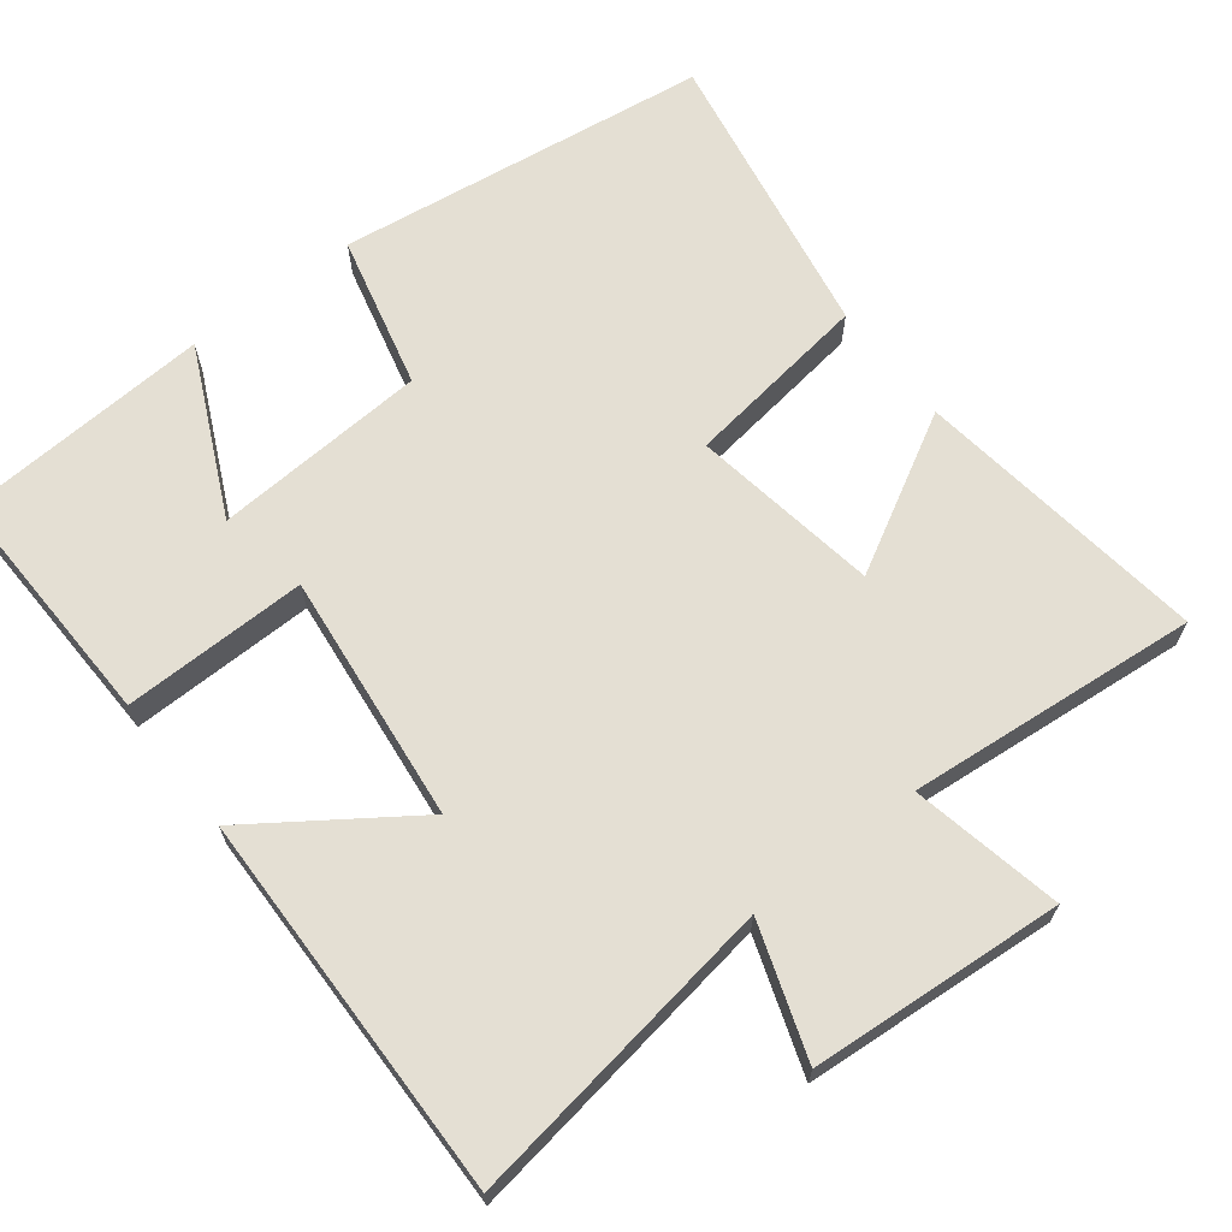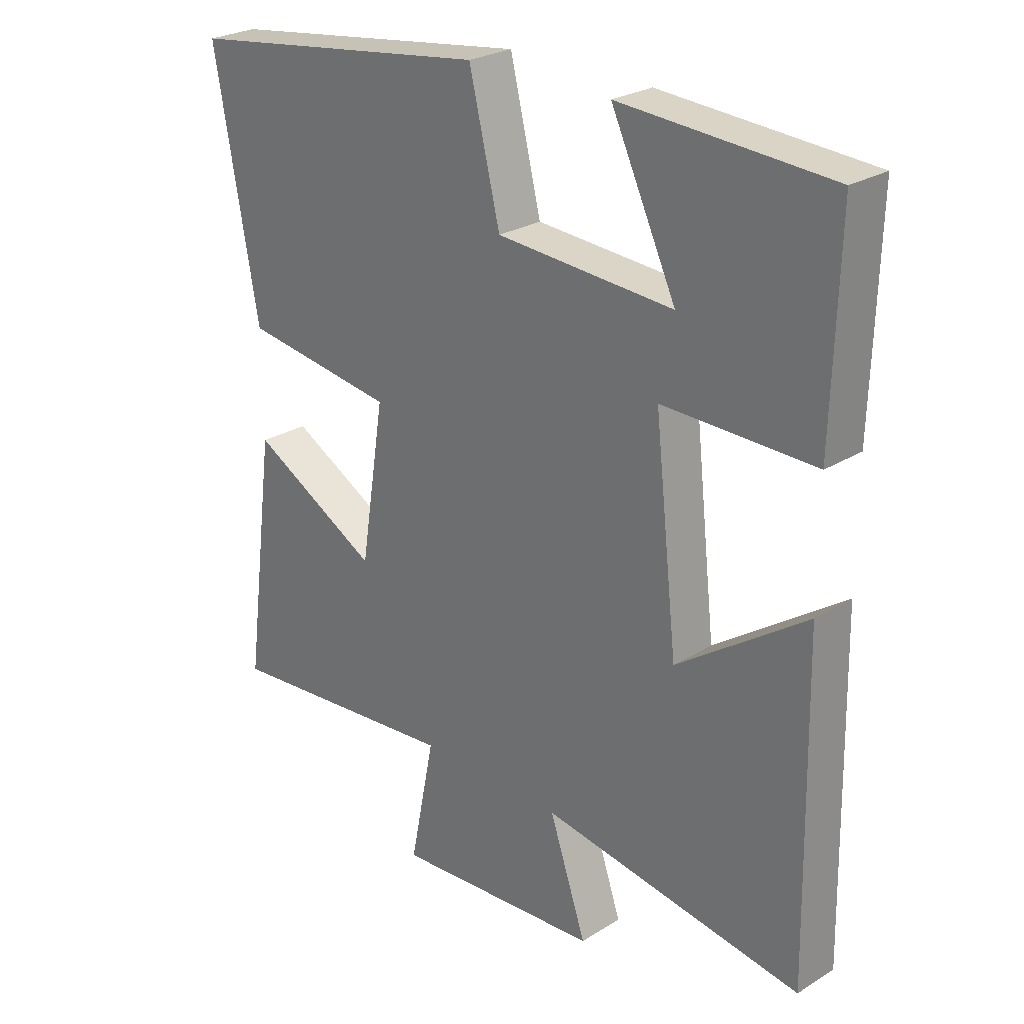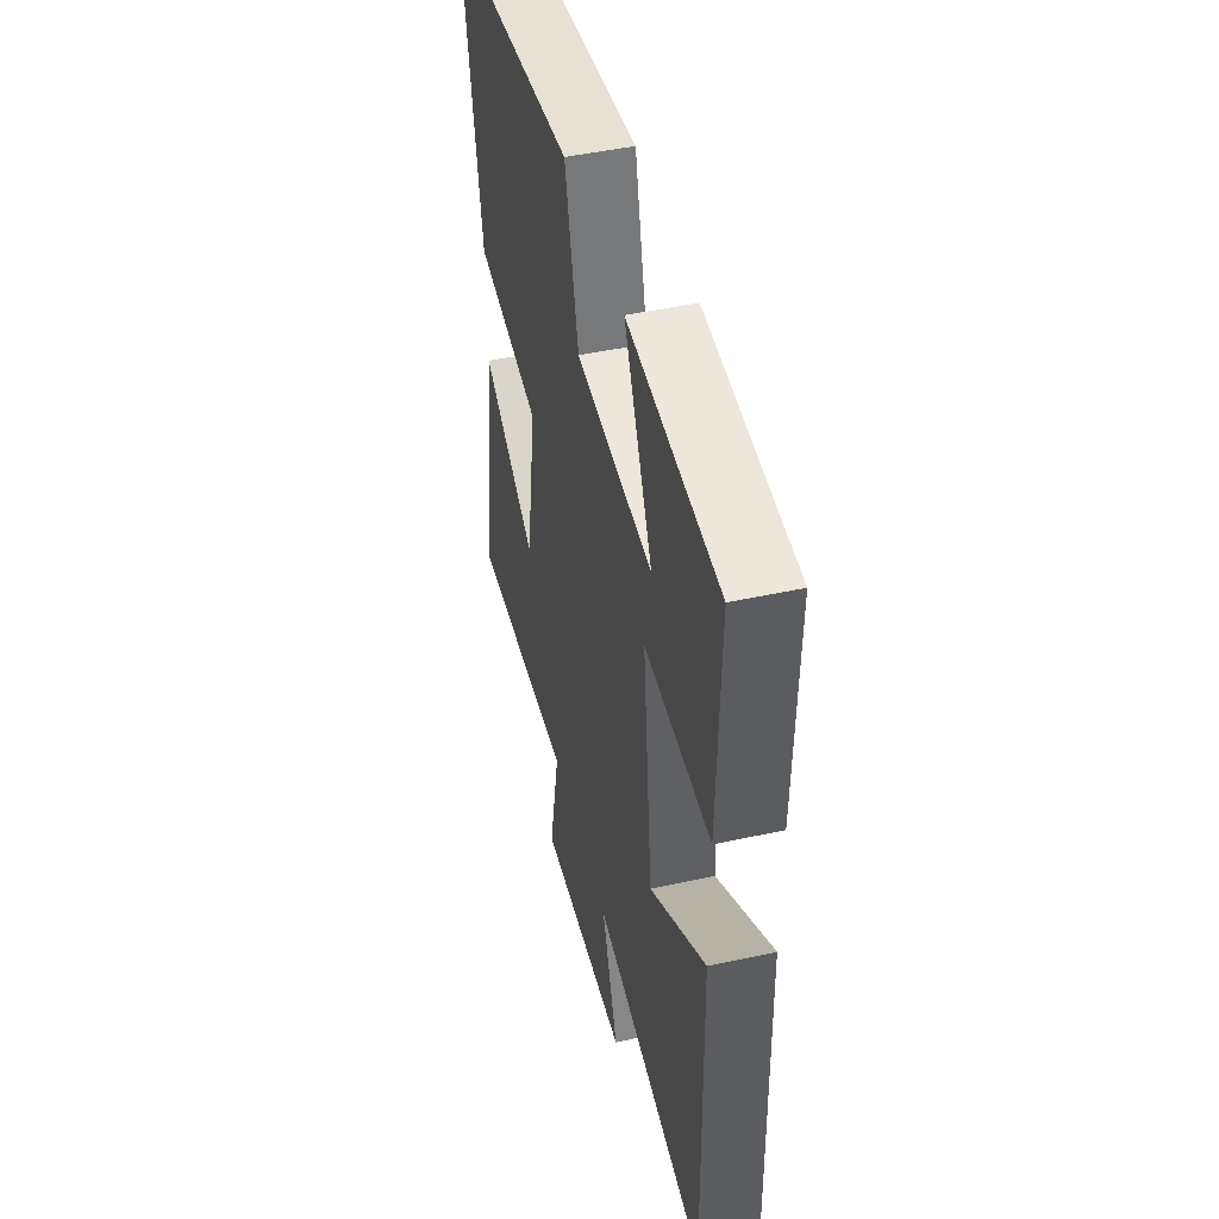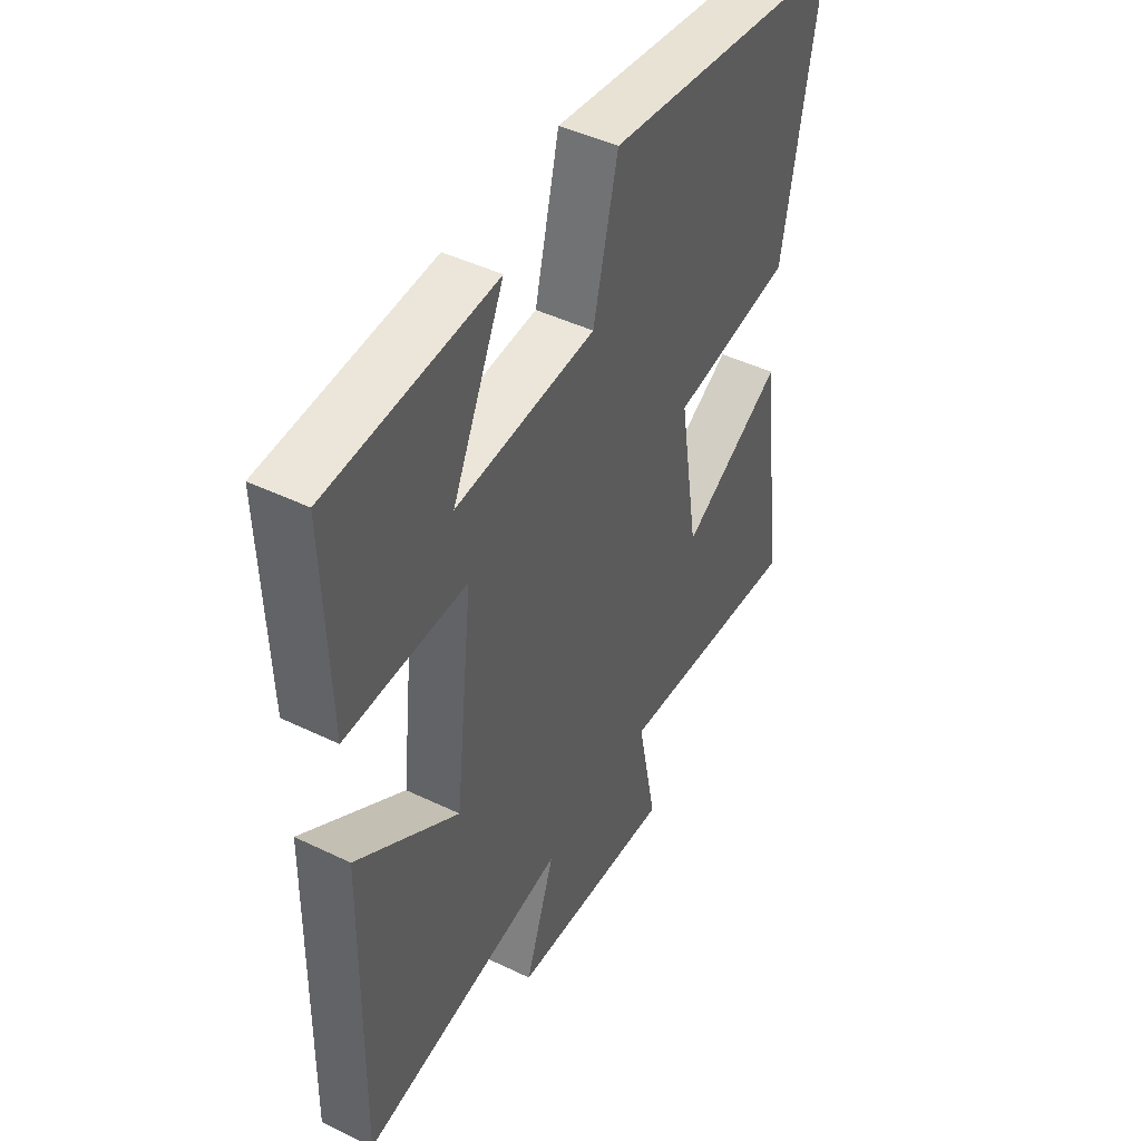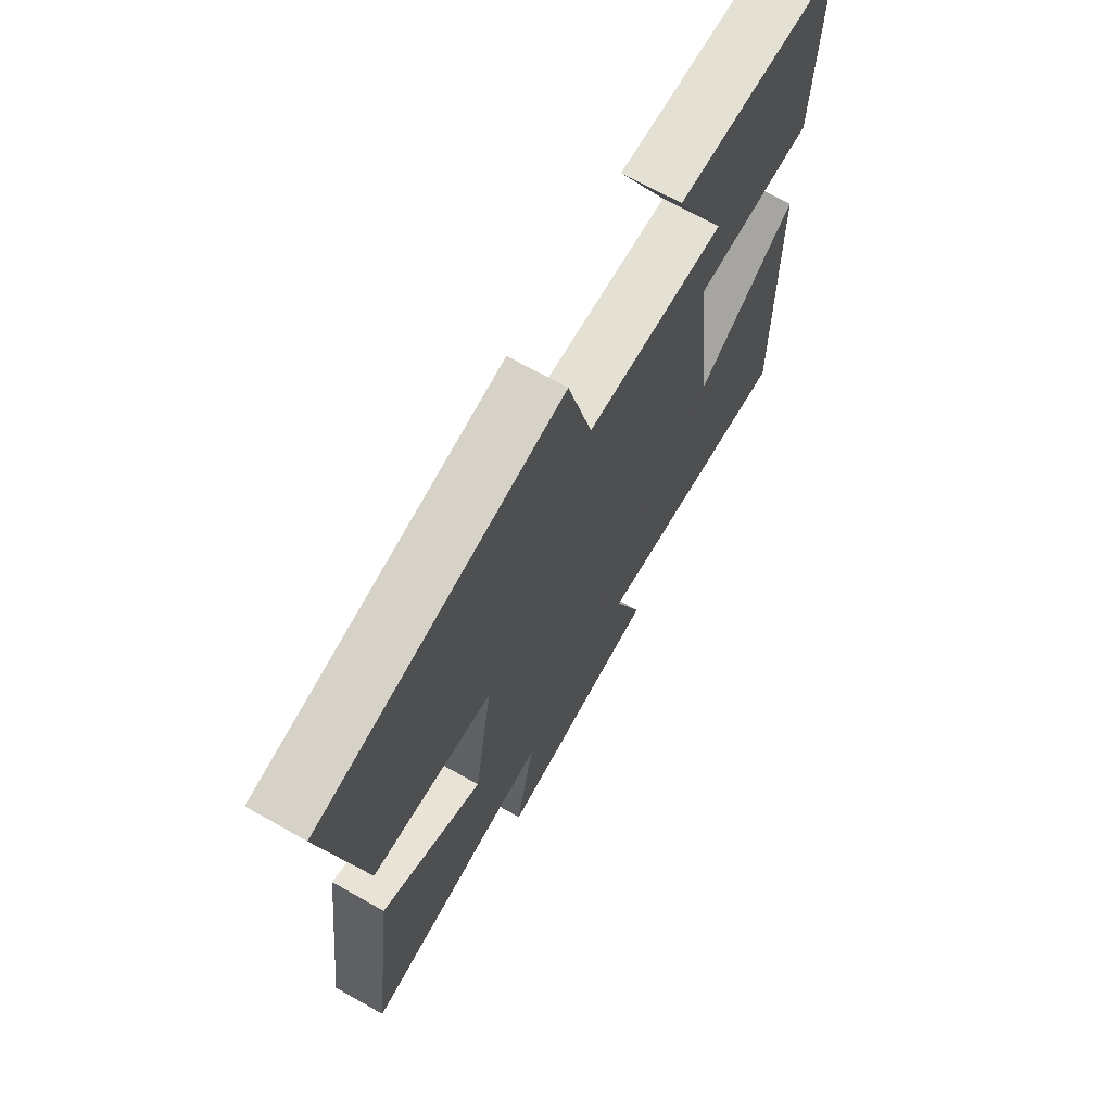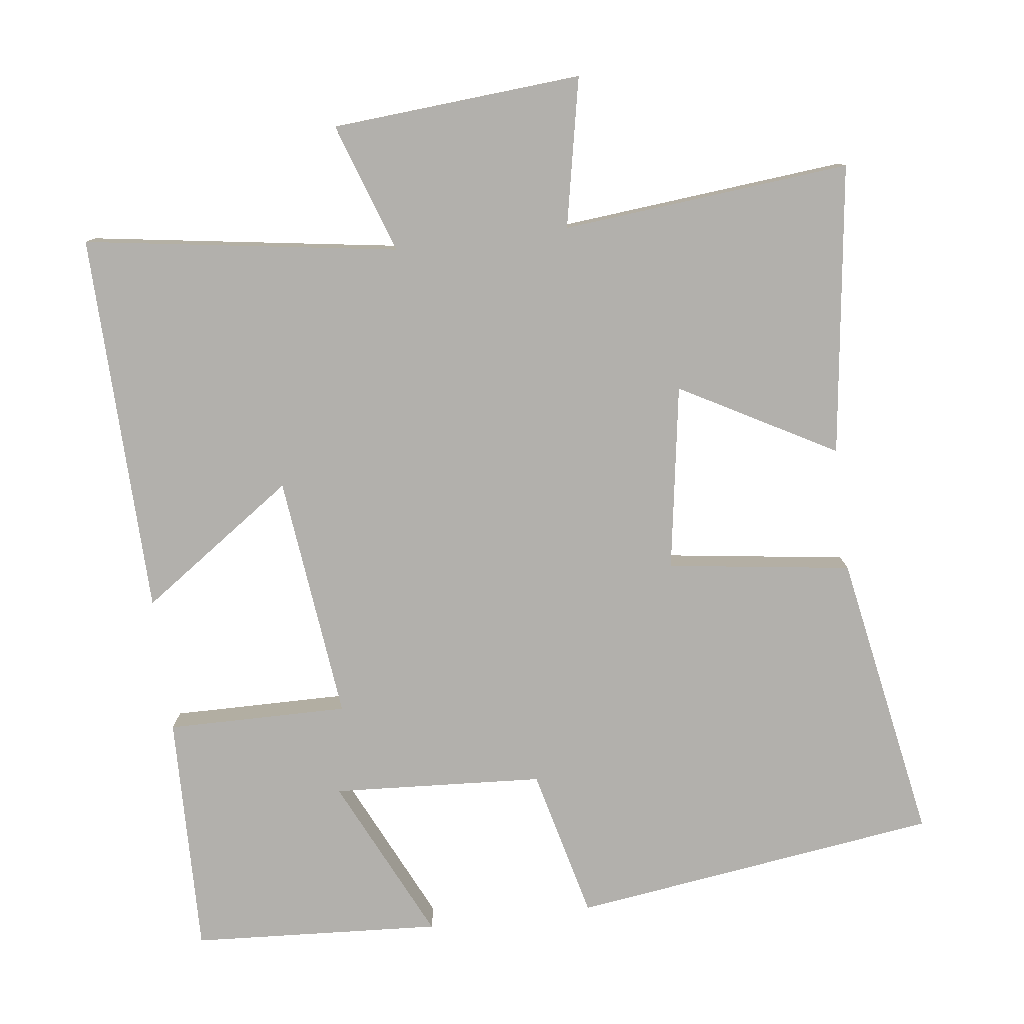
<metadata>
{"format":"obj","ext":"obj","renderer":"f3d","projection":"perspective","resolution":1024,"background":"white","views":[{"elev":66.4,"azim":142.1,"up":"+Y"},{"elev":26.0,"azim":45.6,"up":"+Z"},{"elev":47.1,"azim":76.1,"up":"+Z"},{"elev":45.7,"azim":119.0,"up":"+Z"},{"elev":69.4,"azim":-60.6,"up":"+Z"},{"elev":-78.7,"azim":-172.8,"up":"+Y"}]}
</metadata>
<code>
v 0.509 0.07 0.479
v 0.5 0.07 0.147
v 0.251 0.07 0.15
v 0.289 0.07 -0.188
v 0.5 0.07 -0.041
v 0.511 0.07 -0.565
v 0.082 0.07 -0.5
v 0.143 0.07 -0.678
v -0.199 0.07 -0.704
v -0.158 0.07 -0.5
v -0.552 0.07 -0.537
v -0.5 0.07 -0.139
v -0.288 0.07 -0.256
v -0.248 0.07 -0.002
v -0.5 0.07 0.033
v -0.572 0.07 0.431
v -0.068 0.07 0.5
v -0.017 0.07 0.292
v 0.273 0.07 0.274
v 0.166 0.07 0.5
v 0.509 0 0.479
v 0.5 0 0.147
v 0.251 0 0.15
v 0.289 0 -0.188
v 0.5 0 -0.041
v 0.511 0 -0.565
v 0.082 0 -0.5
v 0.143 0 -0.678
v -0.199 0 -0.704
v -0.158 0 -0.5
v -0.552 0 -0.537
v -0.5 0 -0.139
v -0.288 0 -0.256
v -0.248 0 -0.002
v -0.5 0 0.033
v -0.572 0 0.431
v -0.068 0 0.5
v -0.017 0 0.292
v 0.273 0 0.274
v 0.166 0 0.5
f 19 20 1 2
f 18 19 2 3
f 15 16 17 18
f 14 15 18 3
f 13 14 3 4
f 10 11 12 13
f 10 13 4
f 7 8 9 10
f 7 10 4 5
f 5 6 7
f 22 21 40 39
f 23 22 39 38
f 38 37 36 35
f 23 38 35 34
f 24 23 34 33
f 33 32 31 30
f 24 33 30
f 30 29 28 27
f 25 24 30 27
f 27 26 25
f 1 21 22 2
f 2 22 23 3
f 3 23 24 4
f 4 24 25 5
f 5 25 26 6
f 6 26 27 7
f 7 27 28 8
f 8 28 29 9
f 9 29 30 10
f 10 30 31 11
f 11 31 32 12
f 12 32 33 13
f 13 33 34 14
f 14 34 35 15
f 15 35 36 16
f 16 36 37 17
f 17 37 38 18
f 18 38 39 19
f 19 39 40 20
f 20 40 21 1

</code>
